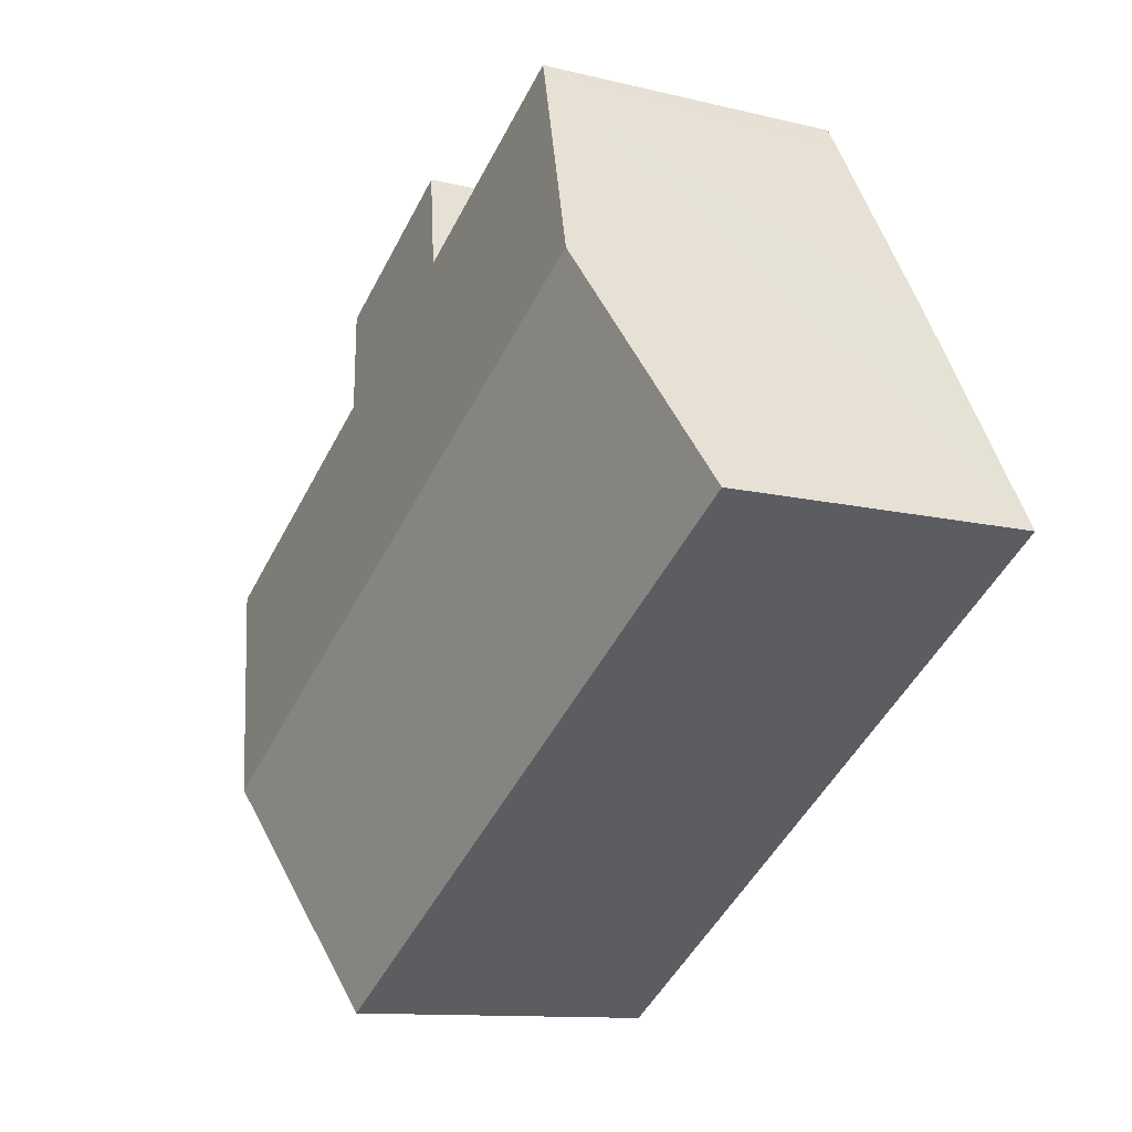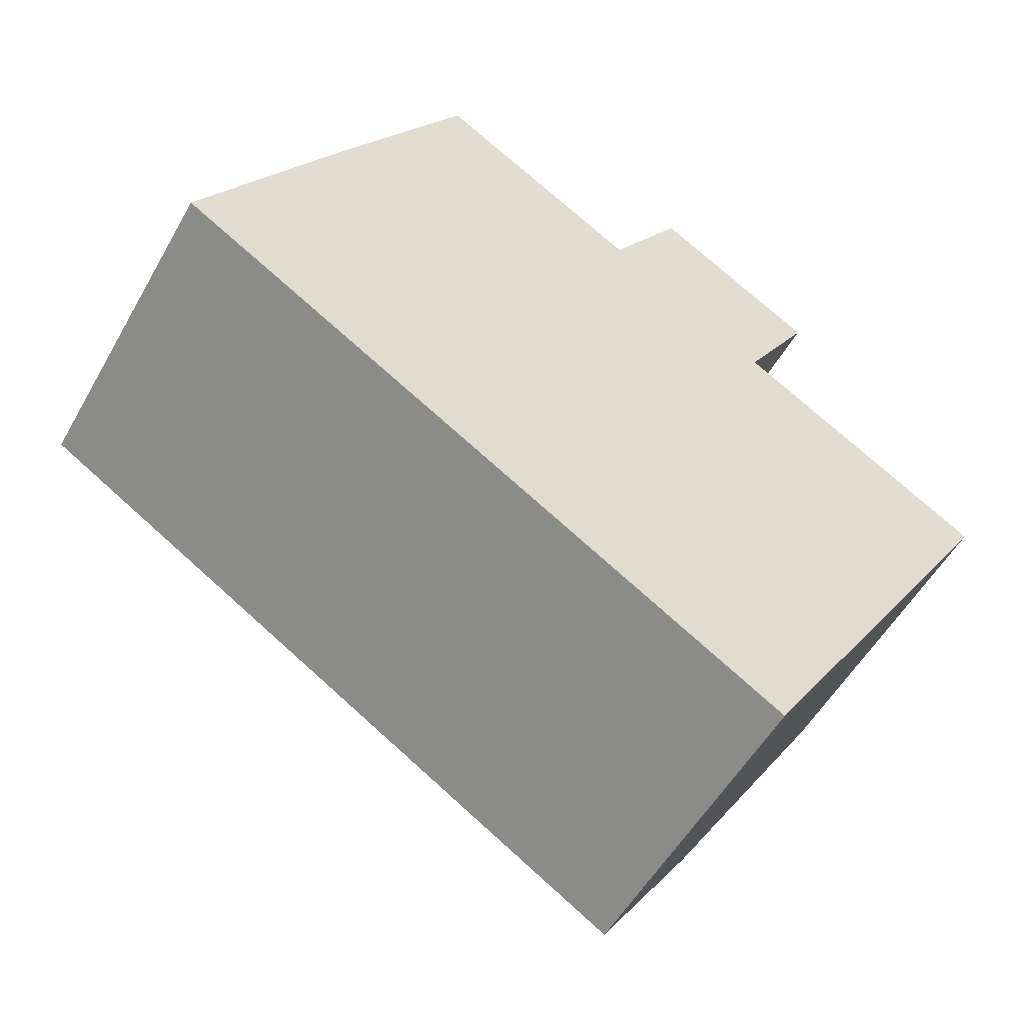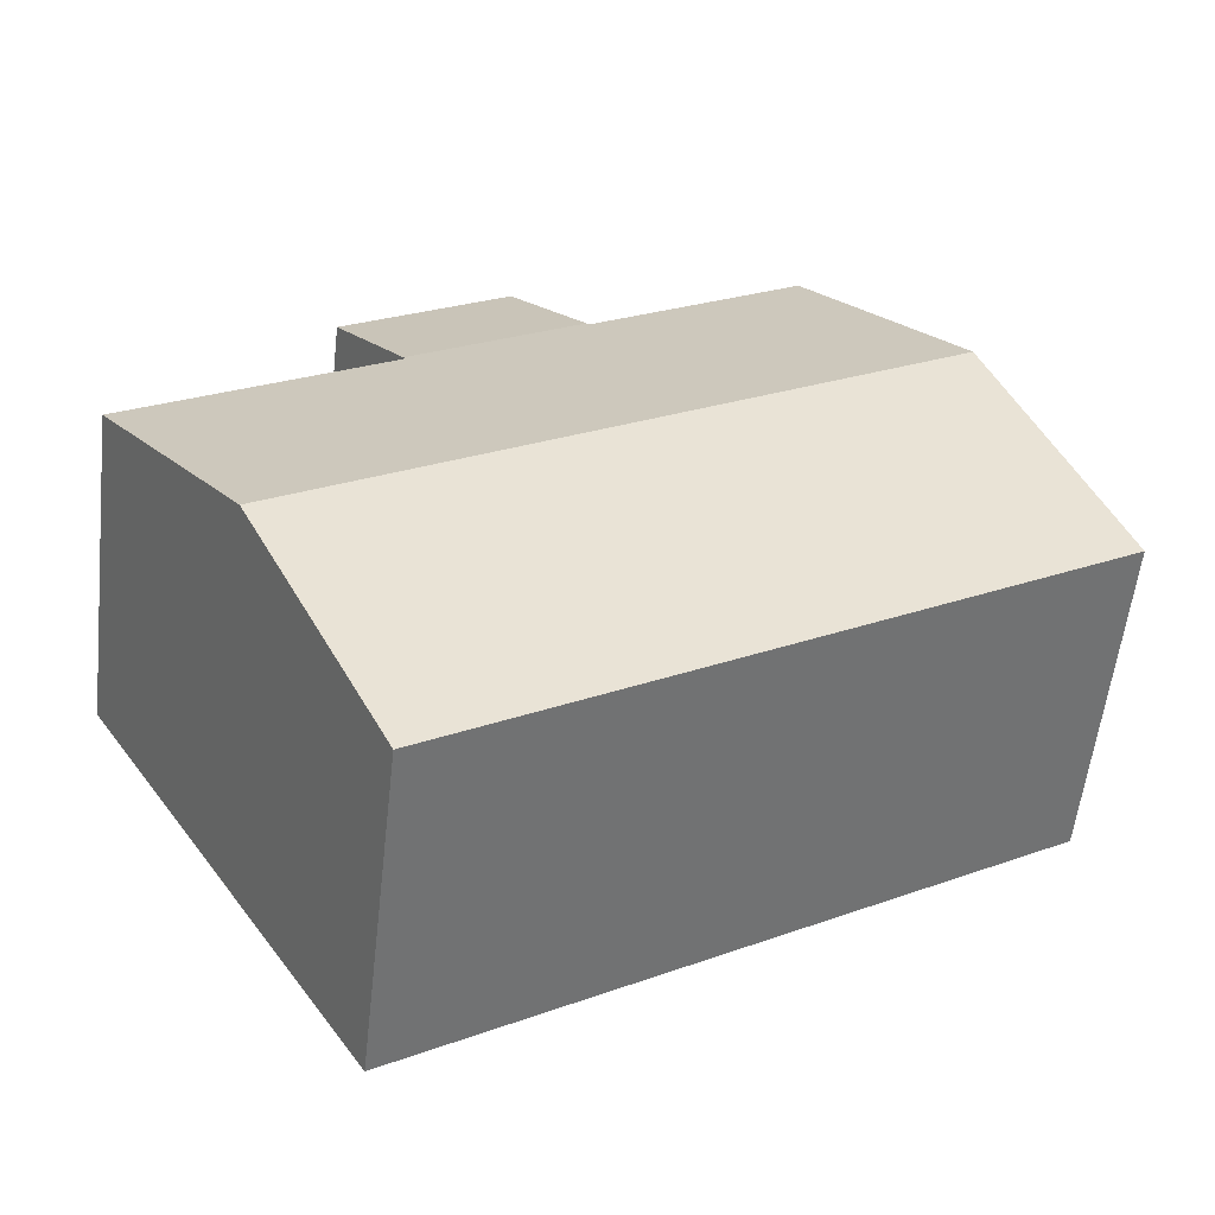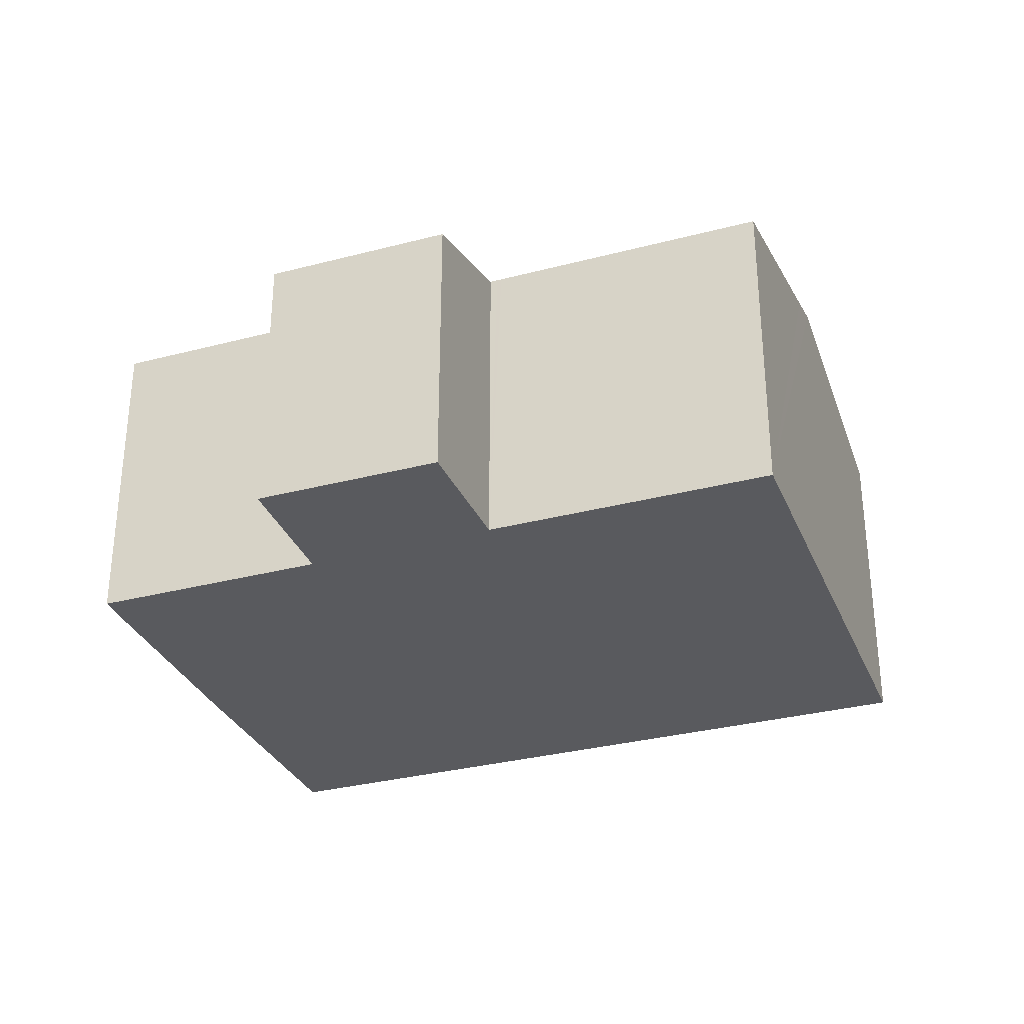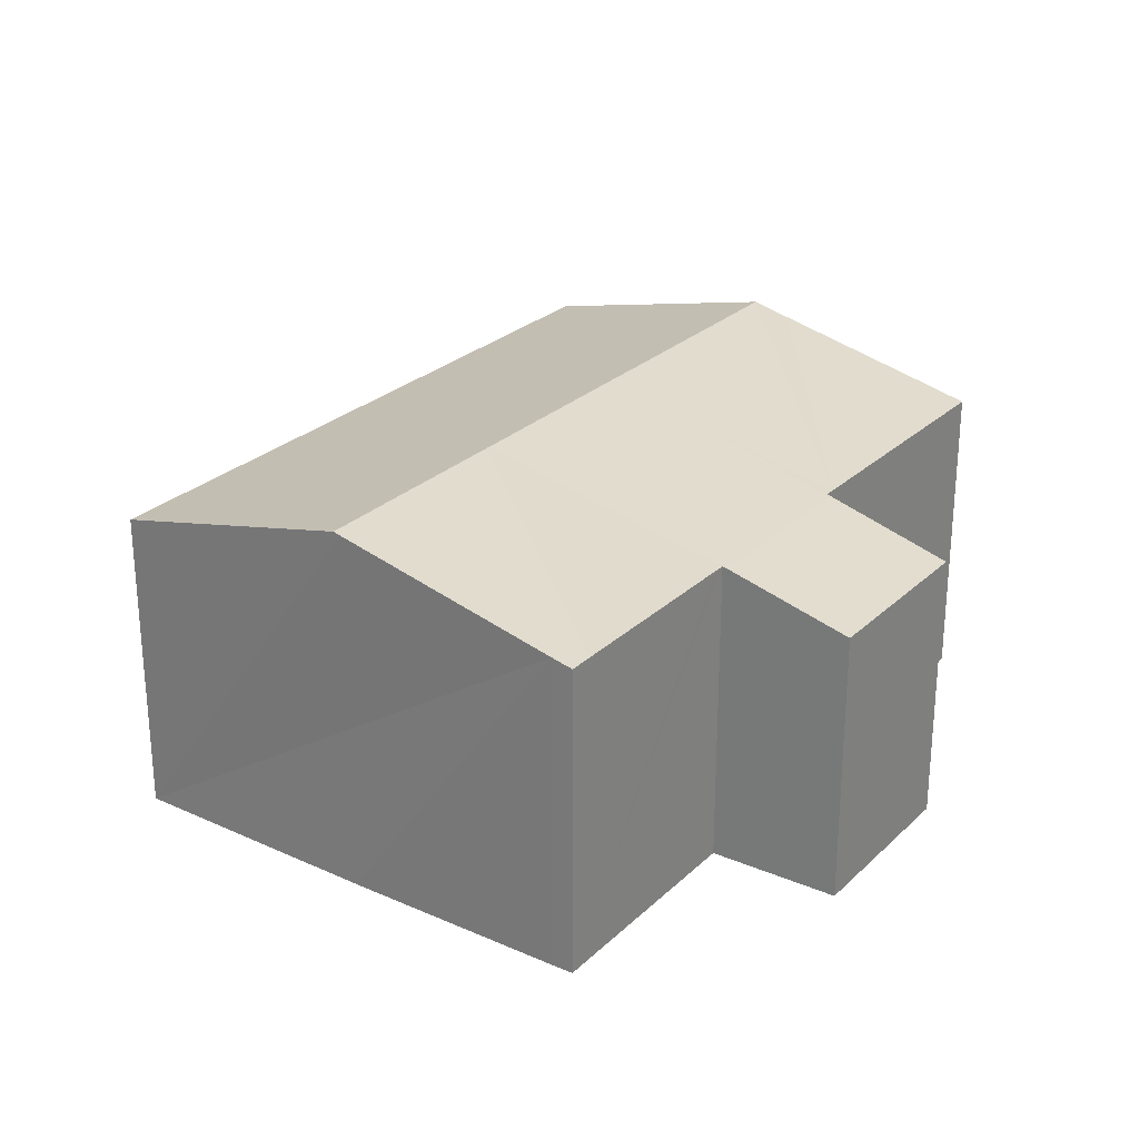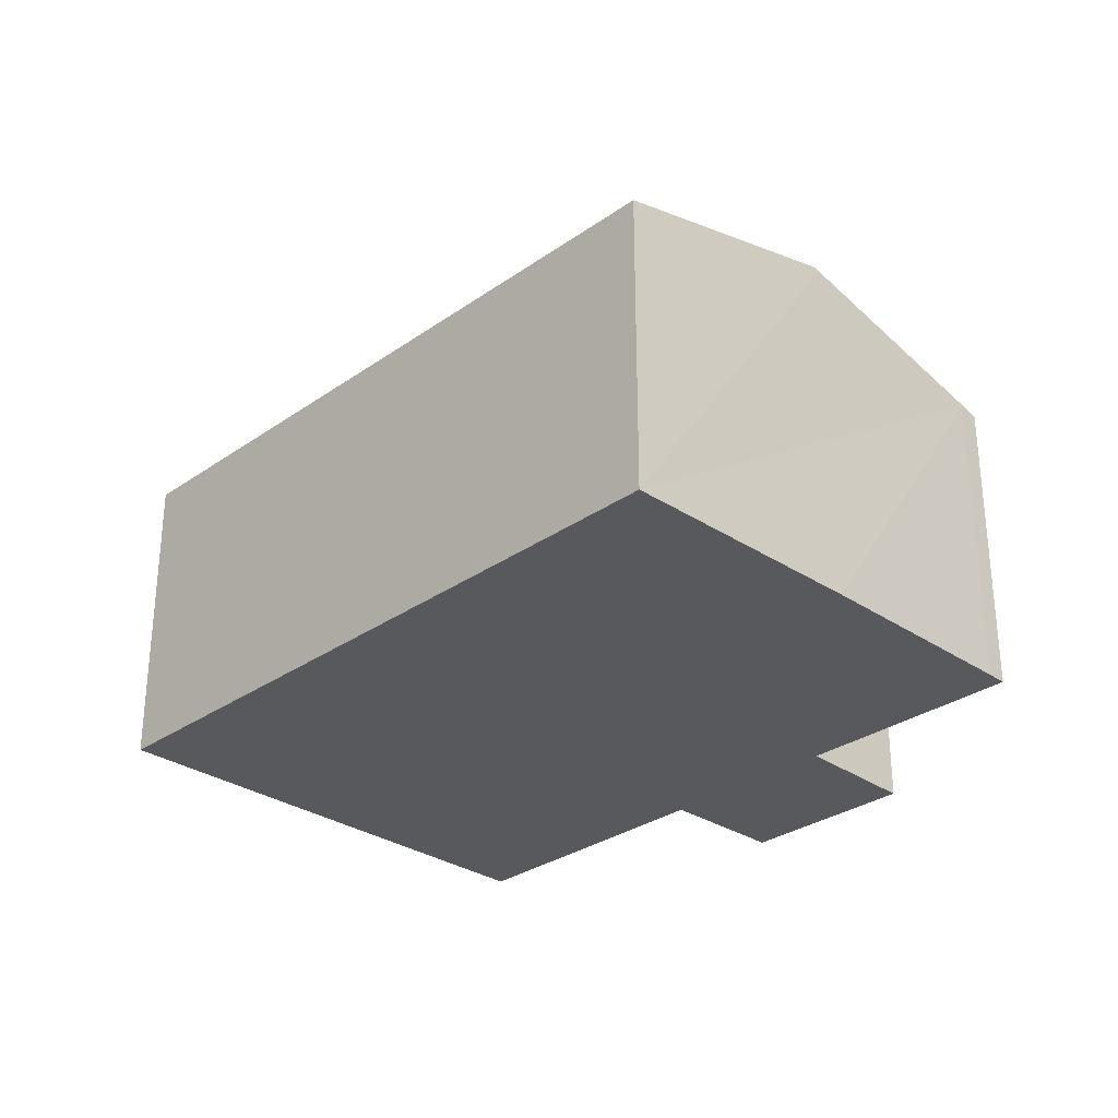
<metadata>
{"format":"obj","ext":"obj","renderer":"f3d","projection":"perspective","resolution":1024,"background":"white","views":[{"elev":-11.4,"azim":-120.9,"up":"+Z"},{"elev":-53.7,"azim":-29.0,"up":"+Z"},{"elev":-56.9,"azim":173.5,"up":"+Z"},{"elev":-31.7,"azim":52.2,"up":"+Y"},{"elev":26.4,"azim":-23.1,"up":"+Y"},{"elev":-30.0,"azim":-102.5,"up":"+Y"}]}
</metadata>
<code>
v  19.88 7.622 0.022
v  20.48 7.272 1.45
v  20.69 7.272 1.321
v  15.16 7.275 4.74
v  18.6 8.173 -2.025
v  17.98 8.436 -3.003
v  17.49 8.648 -3.79
v  11.88 8.648 -0.302
v  15.07 7.275 4.796
v  14.92 7.275 4.89
v  11.14 7.252 7.361
v  14.97 7.252 4.976
v  11.08 7.276 7.273
v  7.656 8.648 2.325
v  10.82 7.276 7.436
v  6.825 7.278 9.913
v  3.128 8.648 5.139
v  6.339 7.278 10.21
v  6.269 7.306 10.11
v  6.062 7.392 9.796
v  3.216 8.609 5.284
v  15.98 7.997 -6.209
v  14.3 7.275 -8.889
v  8.689 7.275 -5.402
v  4.49 7.275 -2.791
v  0 7.275 4.455e-16
v  16.52 6.452 7.54
v  12.78 6.452 9.869
v  16.2 6.619 7.005
v  6.062 -5.998e-16 9.796
v  6.269 -6.191e-16 10.11
v  6.339 -6.255e-16 10.21
v  11.08 -4.453e-16 7.273
v  12.78 -6.043e-16 9.869
v  11.14 -4.507e-16 7.361
v  0 0 0
v  3.128 -3.147e-16 5.139
v  3.216 -3.236e-16 5.284
v  6.825 -6.07e-16 9.913
v  10.82 -4.553e-16 7.436
v  16.52 -4.617e-16 7.54
v  14.92 -2.994e-16 4.89
v  20.69 -8.089e-17 1.321
v  15.16 -2.902e-16 4.74
v  15.07 -2.937e-16 4.796
v  20.48 -8.879e-17 1.45
v  16.2 -4.289e-16 7.005
v  14.97 -3.047e-16 4.976
v  19.88 -1.347e-18 0.022
v  18.6 1.24e-16 -2.025
v  14.3 5.443e-16 -8.889
v  17.98 1.839e-16 -3.003
v  15.98 3.802e-16 -6.209
v  17.49 2.321e-16 -3.79
v  8.689 3.308e-16 -5.402
v  4.49 1.709e-16 -2.791
g defaultobject
f 1 2 3
f 2 1 4
f 4 1 5
f 4 5 6
f 4 6 7
f 4 7 8
f 4 8 9
f 9 8 10
f 10 11 12
f 11 10 8
f 11 8 13
f 13 8 14
f 13 14 15
f 15 14 16
f 16 14 17
f 16 17 18
f 18 17 19
f 19 17 20
f 20 17 21
f 22 8 7
f 8 22 23
f 8 23 24
f 8 24 14
f 14 24 25
f 14 25 17
f 17 25 26
f 27 11 28
f 11 27 12
f 12 27 29
f 30 19 20
f 19 30 18
f 18 30 31
f 18 31 32
f 33 11 13
f 11 33 28
f 28 33 34
f 34 33 35
f 36 17 26
f 17 36 21
f 21 36 20
f 20 36 37
f 20 37 38
f 20 38 30
f 32 16 18
f 16 32 15
f 15 32 13
f 13 32 39
f 13 39 33
f 33 39 40
f 34 27 28
f 27 34 41
f 42 9 10
f 9 42 4
f 4 42 2
f 2 42 3
f 3 42 43
f 43 42 44
f 44 42 45
f 43 44 46
f 41 29 27
f 29 41 12
f 12 41 10
f 10 41 47
f 10 47 48
f 10 48 42
f 43 1 3
f 1 43 5
f 5 43 6
f 6 43 7
f 7 43 22
f 22 43 23
f 23 43 49
f 23 49 50
f 23 50 51
f 51 50 52
f 51 52 53
f 53 52 54
f 51 24 23
f 24 51 55
f 24 55 25
f 25 55 56
f 25 56 26
f 26 56 36
f 46 49 43
f 49 46 50
f 50 46 52
f 52 46 54
f 54 46 53
f 53 46 51
f 51 46 55
f 55 46 44
f 55 44 45
f 55 45 42
f 55 42 56
f 56 42 48
f 56 48 47
f 56 47 41
f 56 41 34
f 56 34 35
f 56 35 33
f 56 33 40
f 56 40 36
f 36 40 39
f 36 39 32
f 36 32 31
f 36 31 30
f 36 30 37
f 37 30 38

</code>
